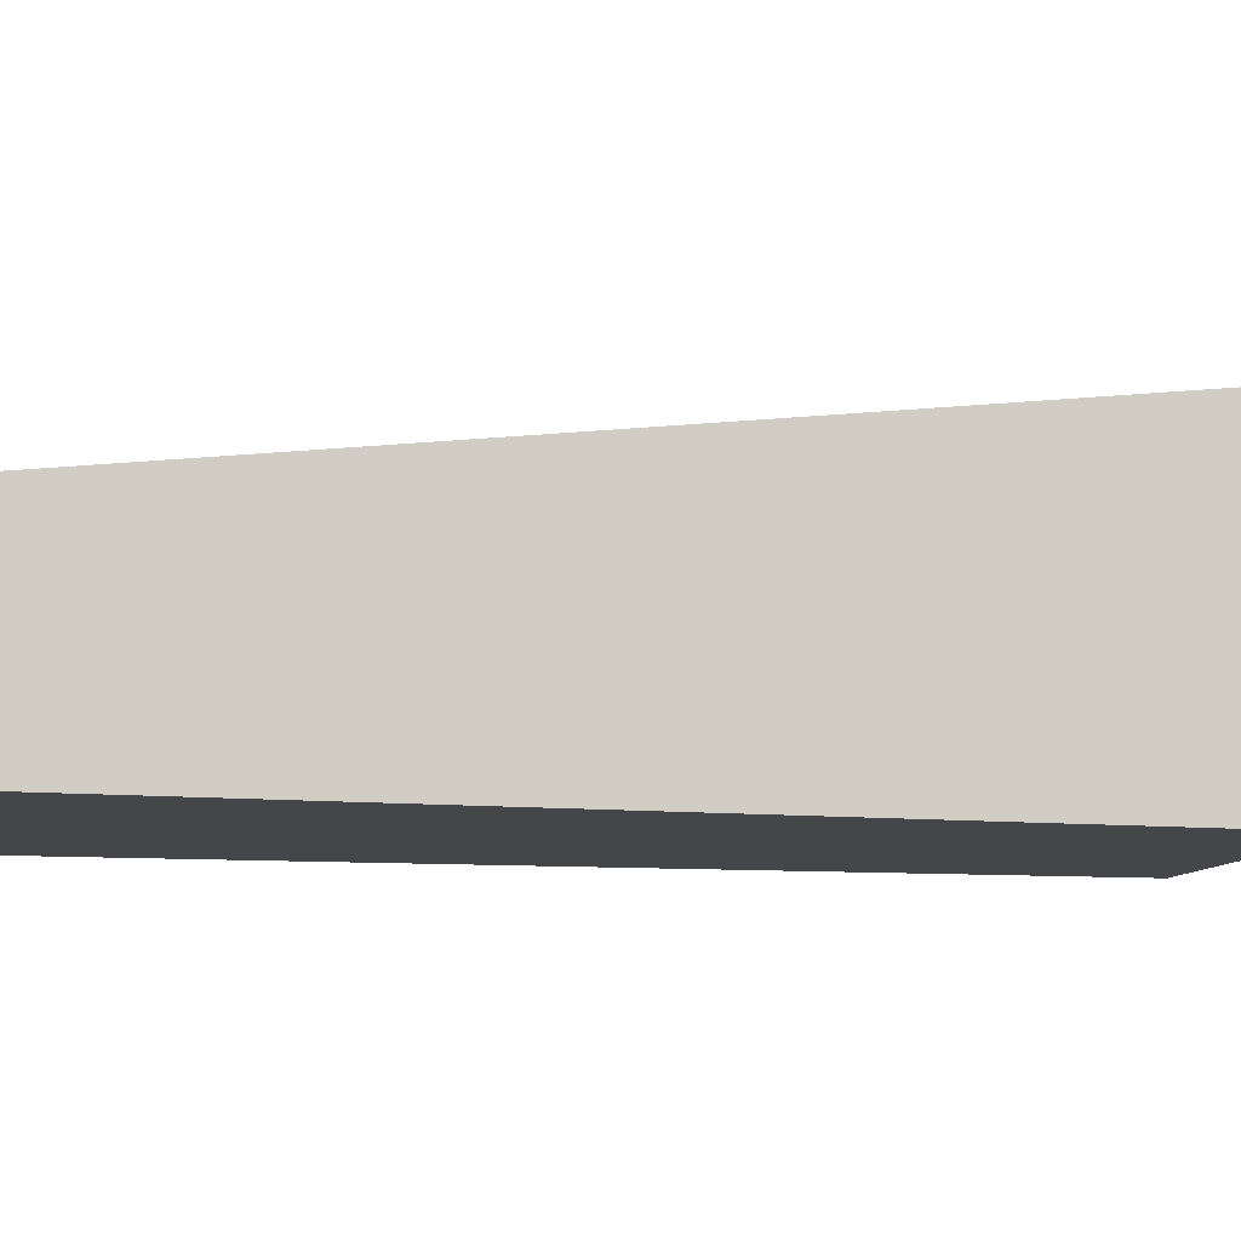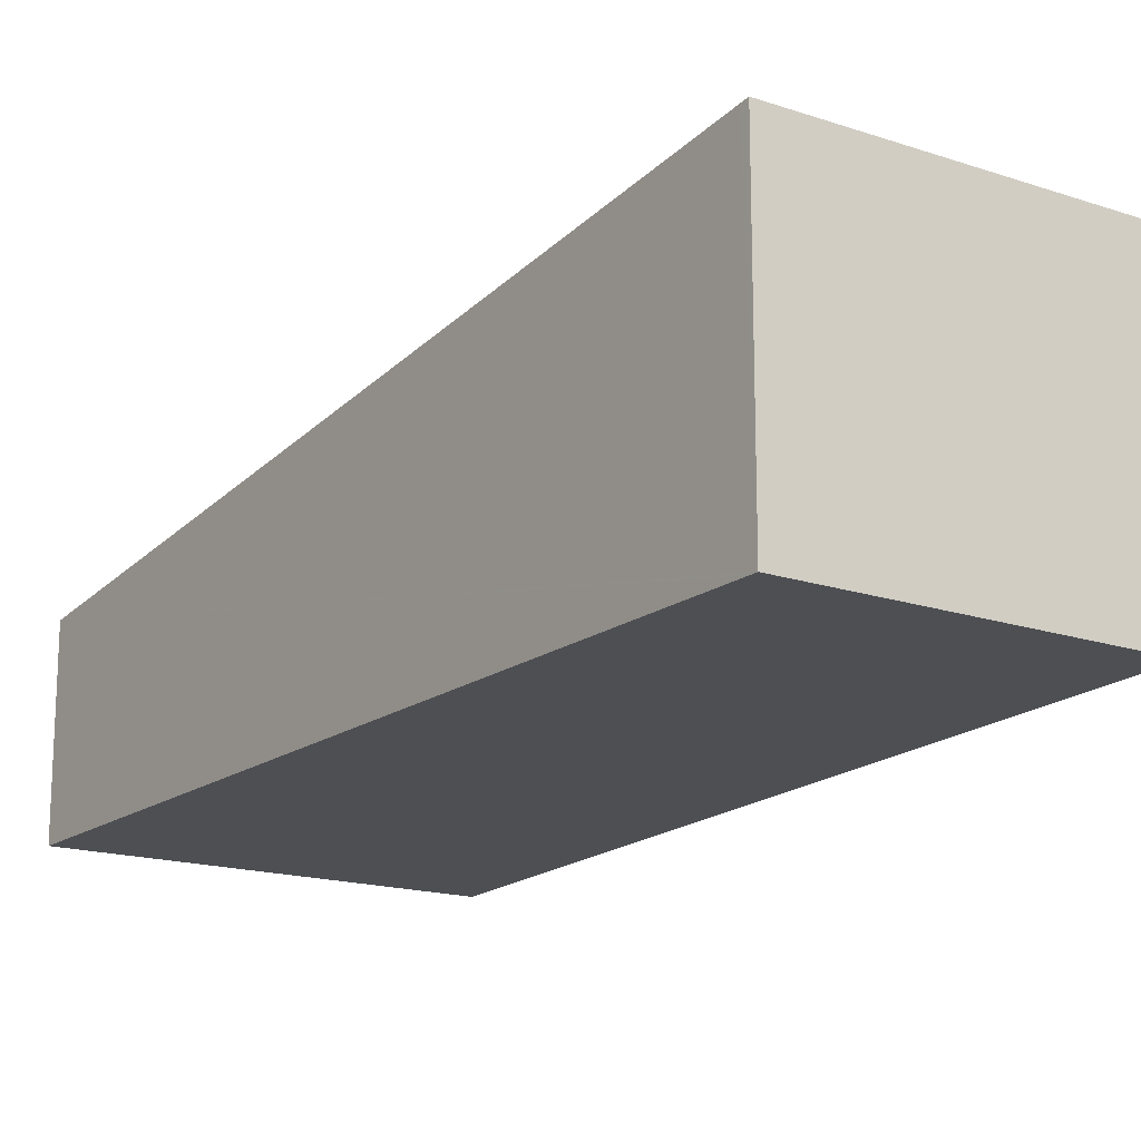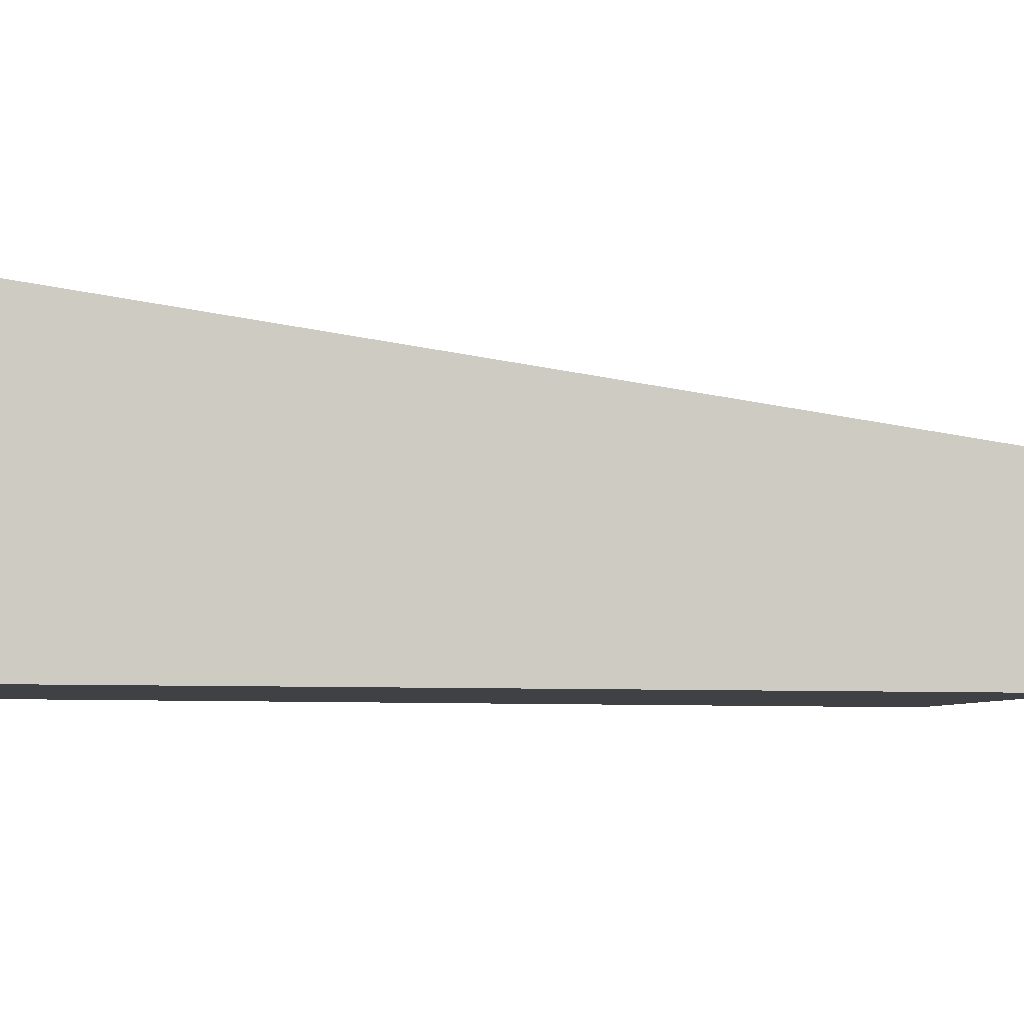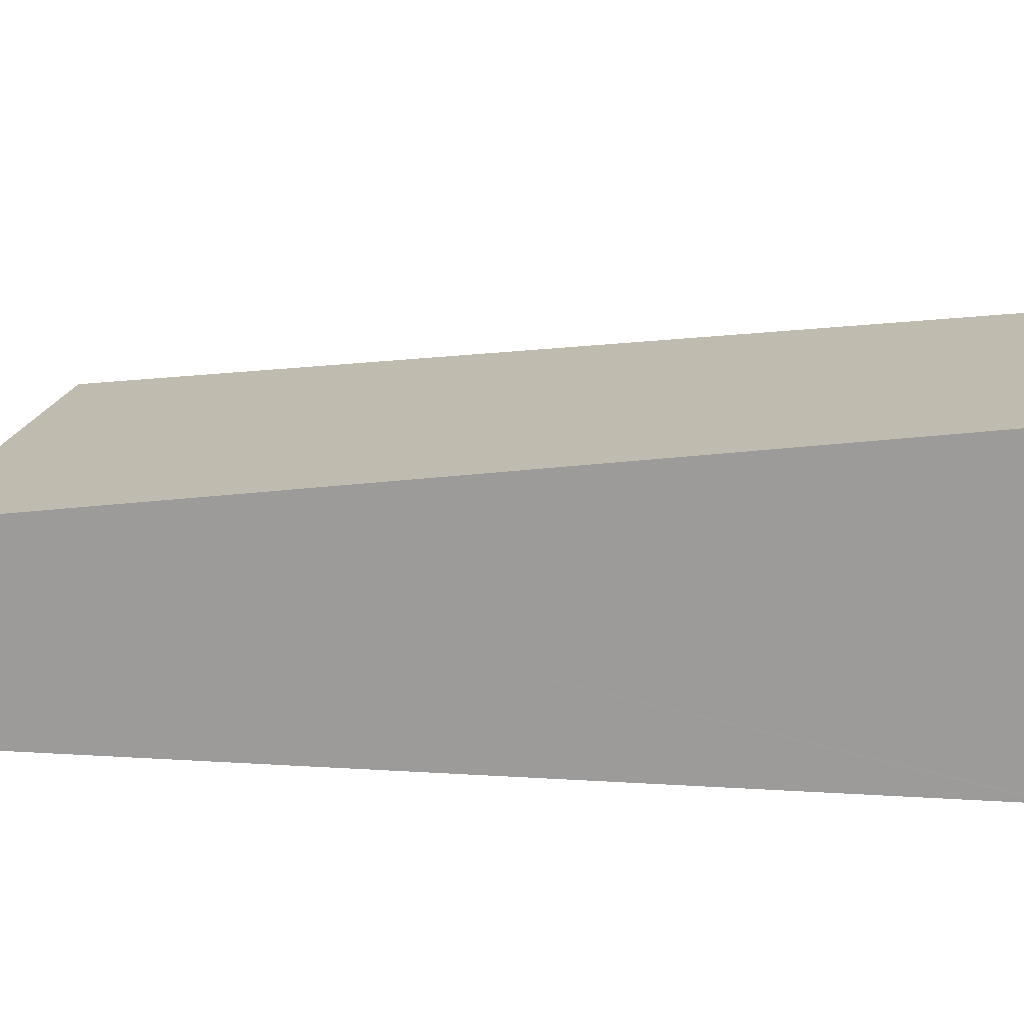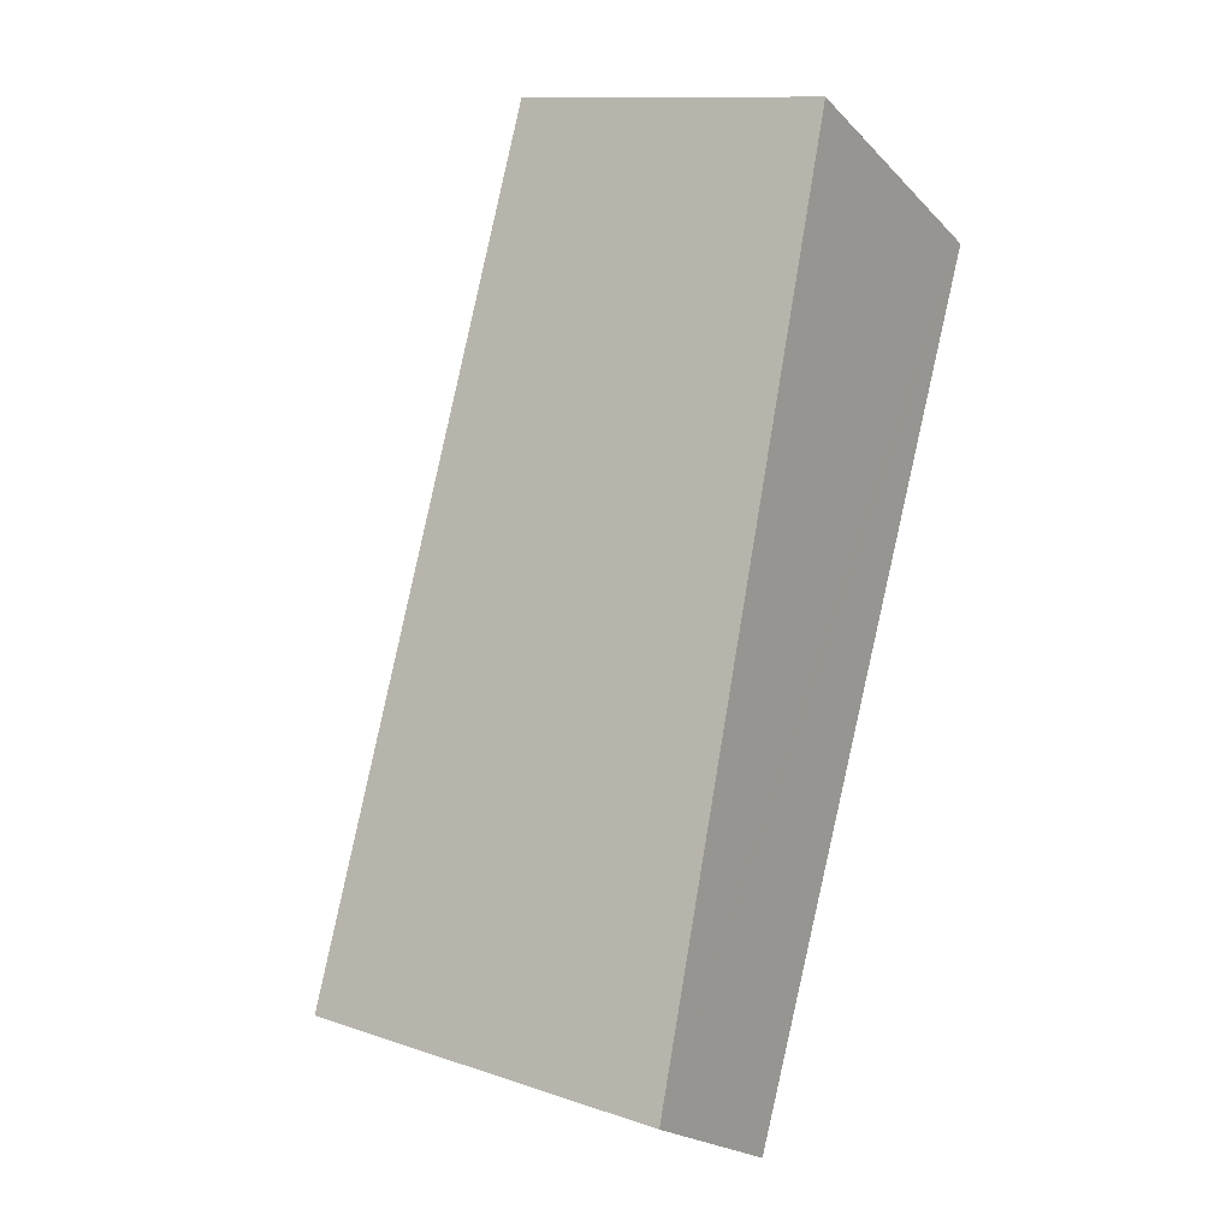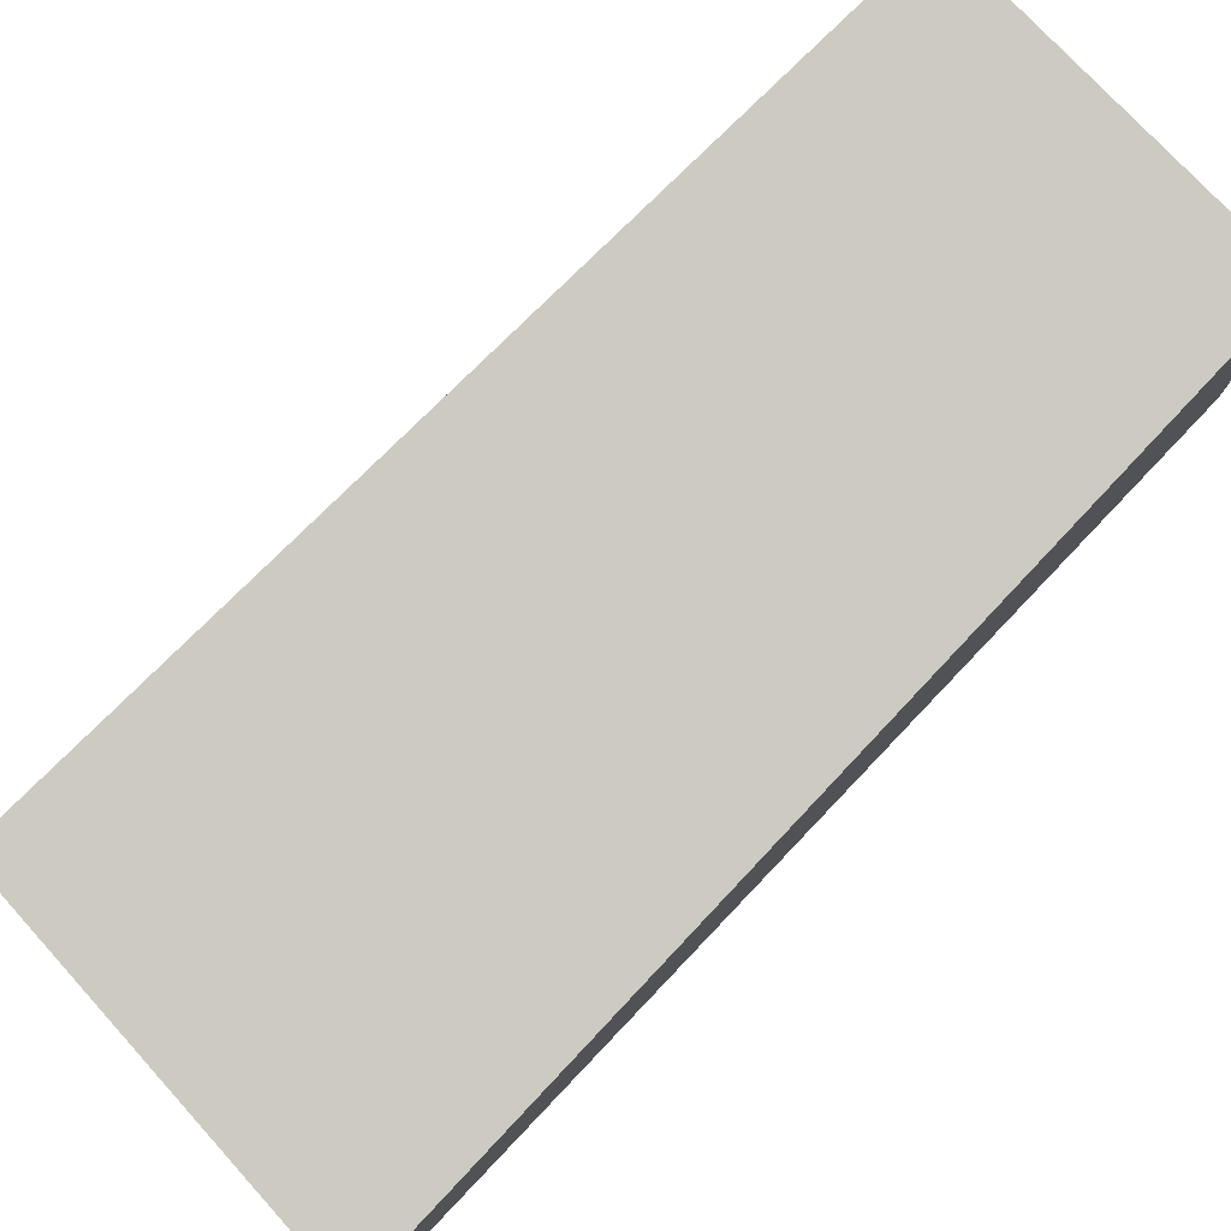
<metadata>
{"format":"obj","ext":"obj","renderer":"f3d","projection":"perspective","resolution":1024,"background":"white","views":[{"elev":-9.6,"azim":-120.6,"up":"+Y"},{"elev":-17.6,"azim":-51.3,"up":"+Y"},{"elev":-5.7,"azim":58.2,"up":"+Y"},{"elev":18.8,"azim":-98.4,"up":"+Y"},{"elev":-20.7,"azim":-149.6,"up":"+Z"},{"elev":79.4,"azim":-151.8,"up":"+Y"}]}
</metadata>
<code>
v  9.023 4.7e-16 -7.675
v  5.764 5.432 1.868
v  5.764 -1.144e-16 1.868
v  9.023 4.15 -7.675
v  10.91 8.089e-16 -13.21
v  10.91 3.406 -13.21
v  0.042 5.44 -0.154
v  0 0 0
v  0 5.46 3.343e-16
v  4.301 3.406 -15.62
v  0.042 9.43e-18 -0.154
v  4.301 9.566e-16 -15.62
v  4.164 -8.26e-17 1.349
v  4.164 5.44 1.349
v  10.58 3.406 -13.33
v  10.58 8.164e-16 -13.33
g defaultobject
f 1 2 3
f 2 1 4
f 4 1 5
f 4 5 6
f 7 8 9
f 8 7 10
f 8 10 11
f 11 10 12
f 13 9 8
f 9 13 3
f 9 3 2
f 9 2 14
f 14 7 9
f 7 14 10
f 10 14 2
f 10 2 4
f 10 4 6
f 10 6 15
f 1 16 5
f 16 1 12
f 12 1 11
f 11 1 3
f 11 3 13
f 11 13 8
f 15 12 10
f 12 15 6
f 12 6 16
f 16 6 5

</code>
